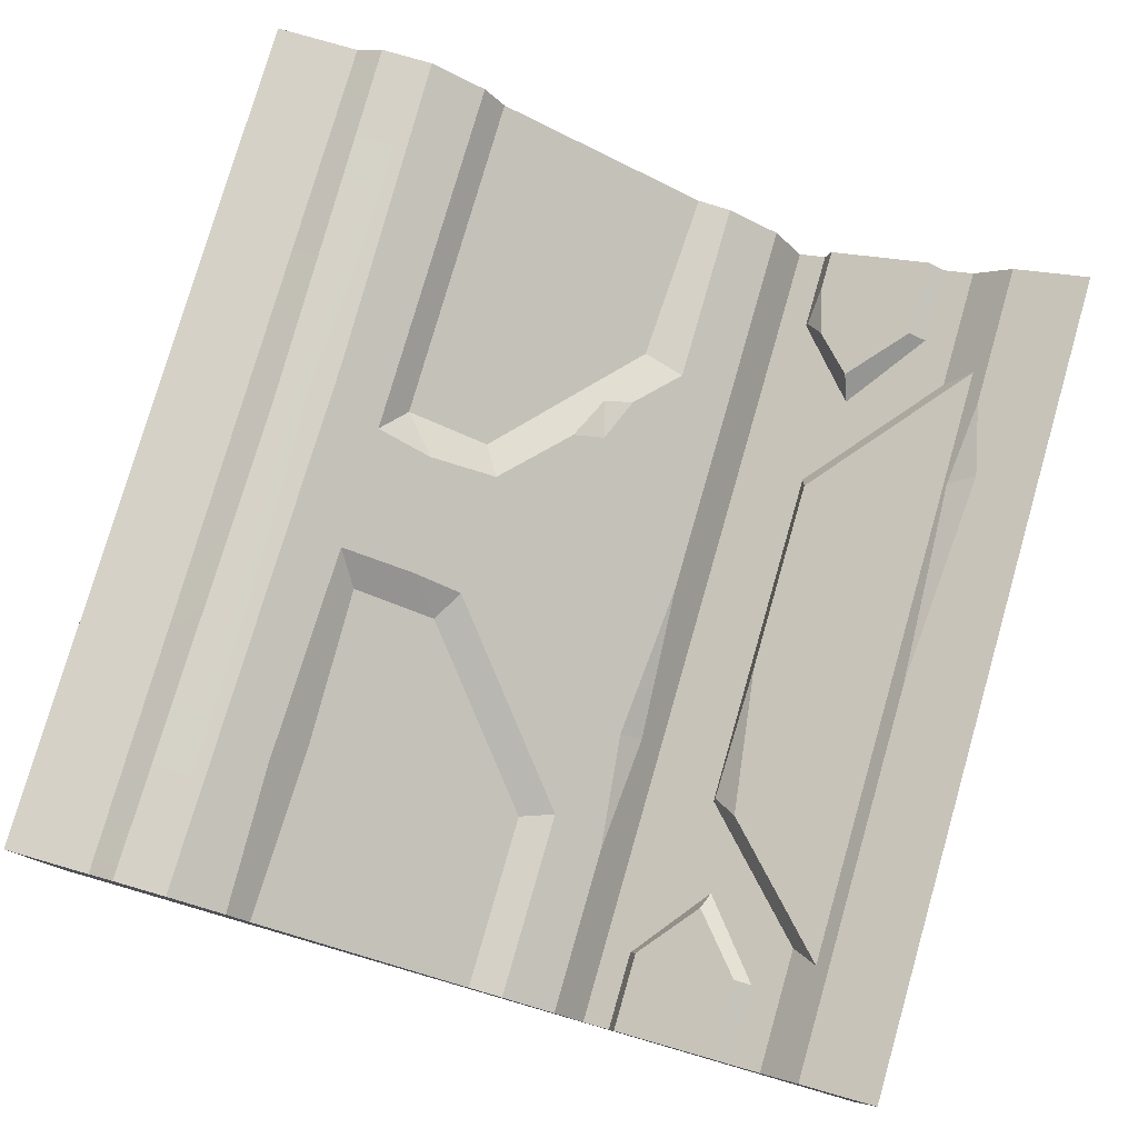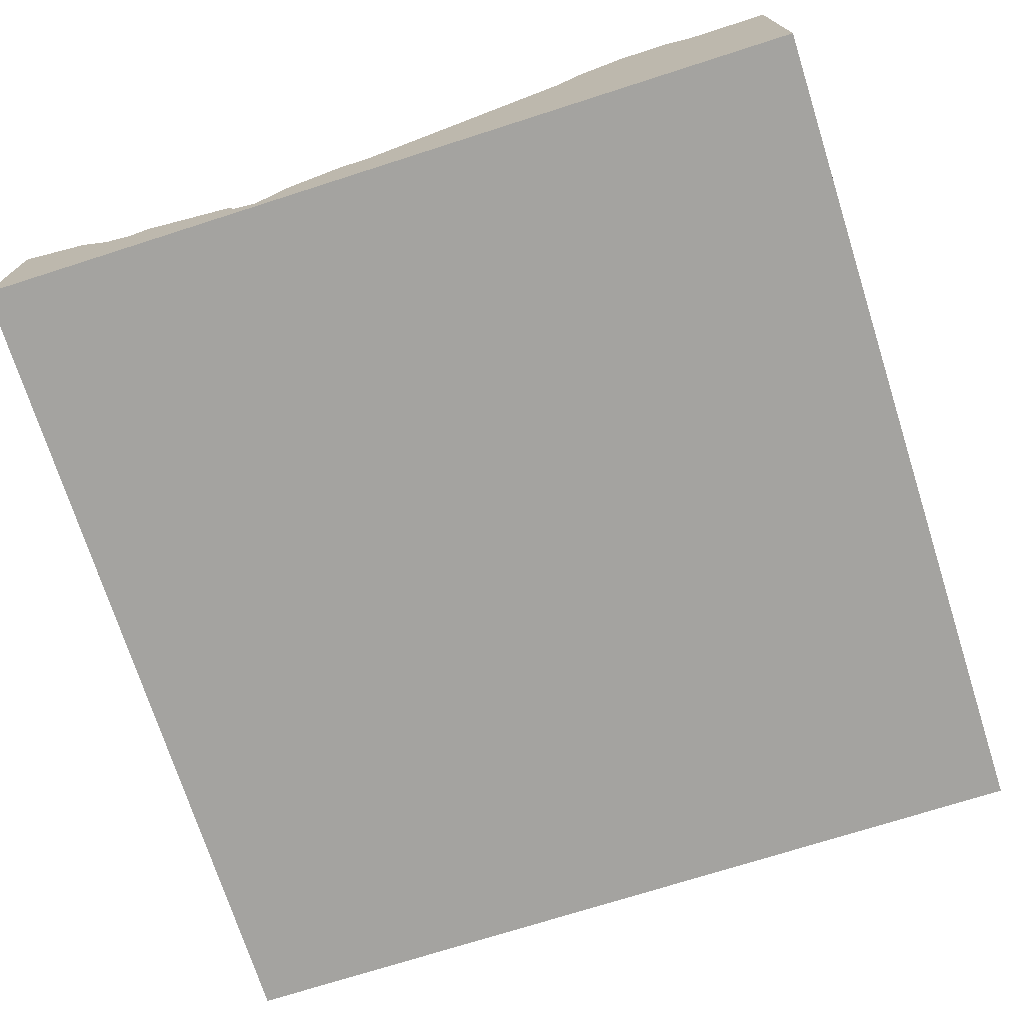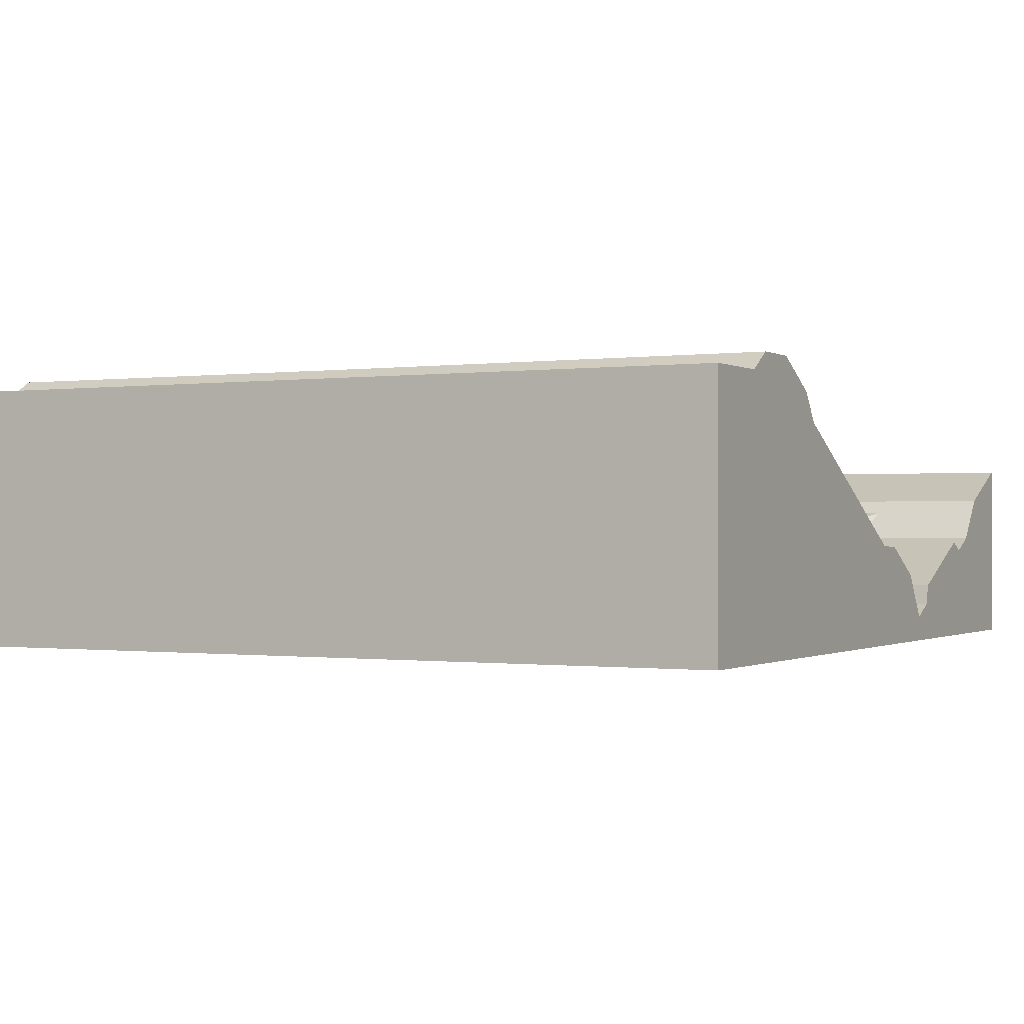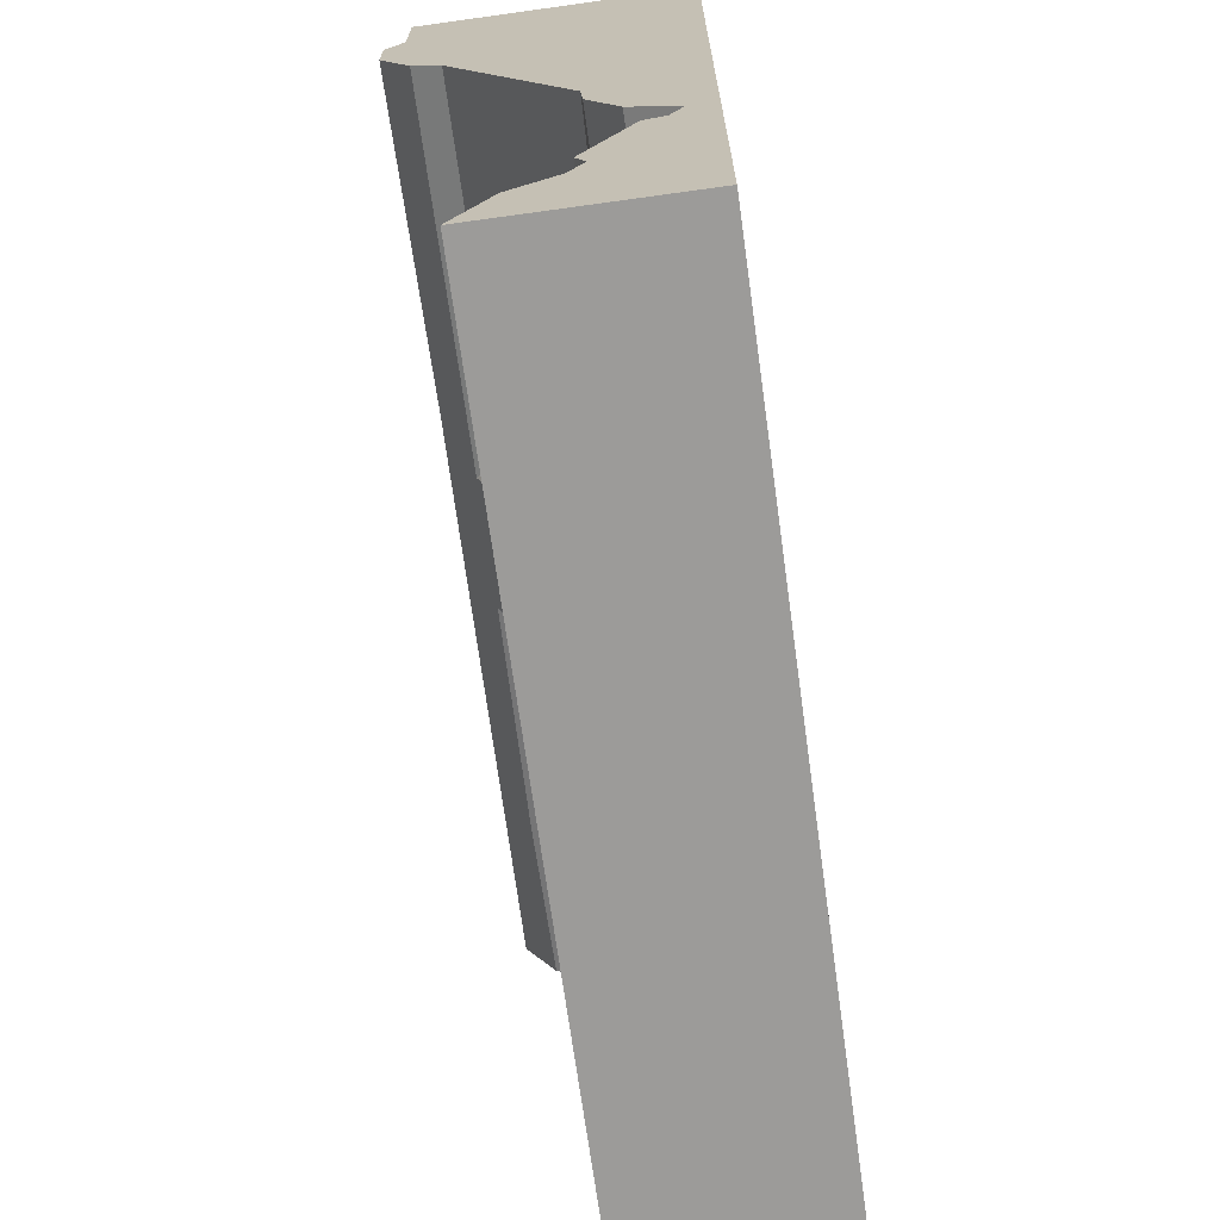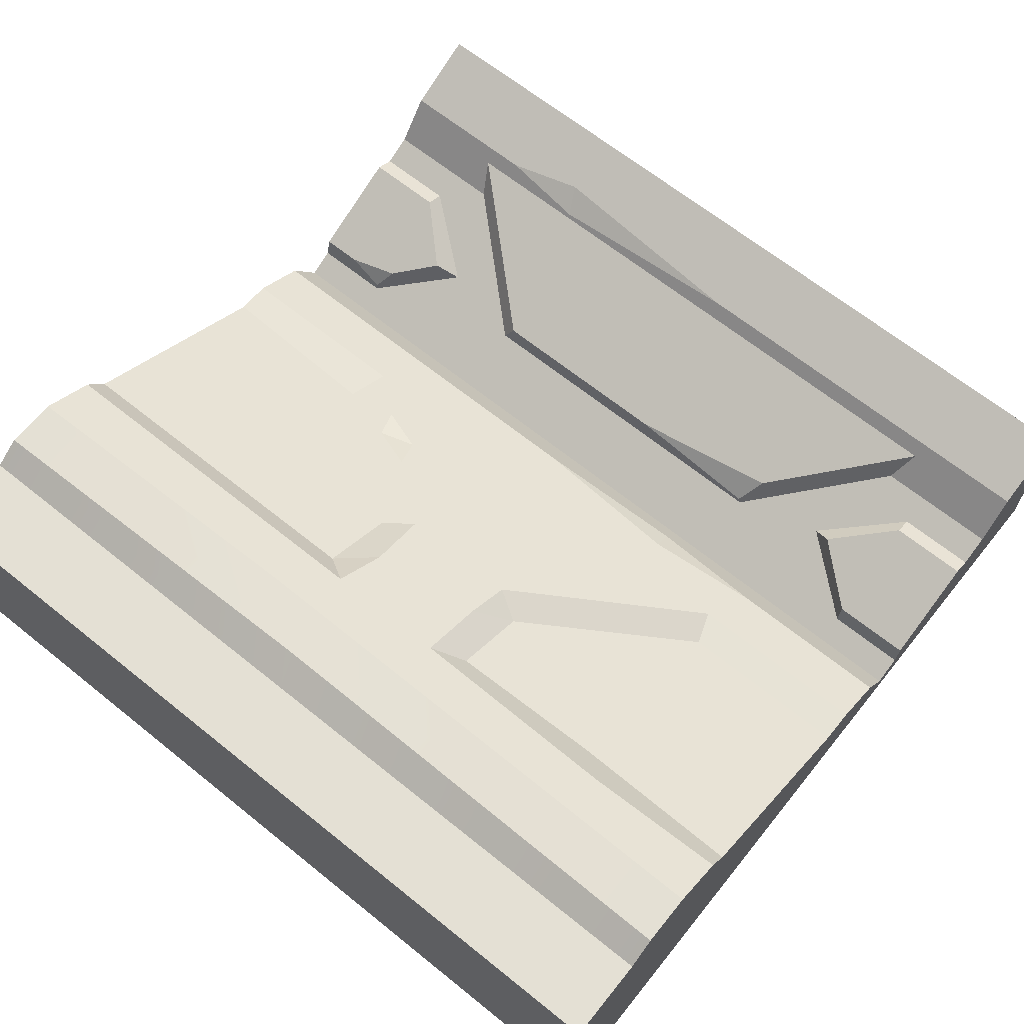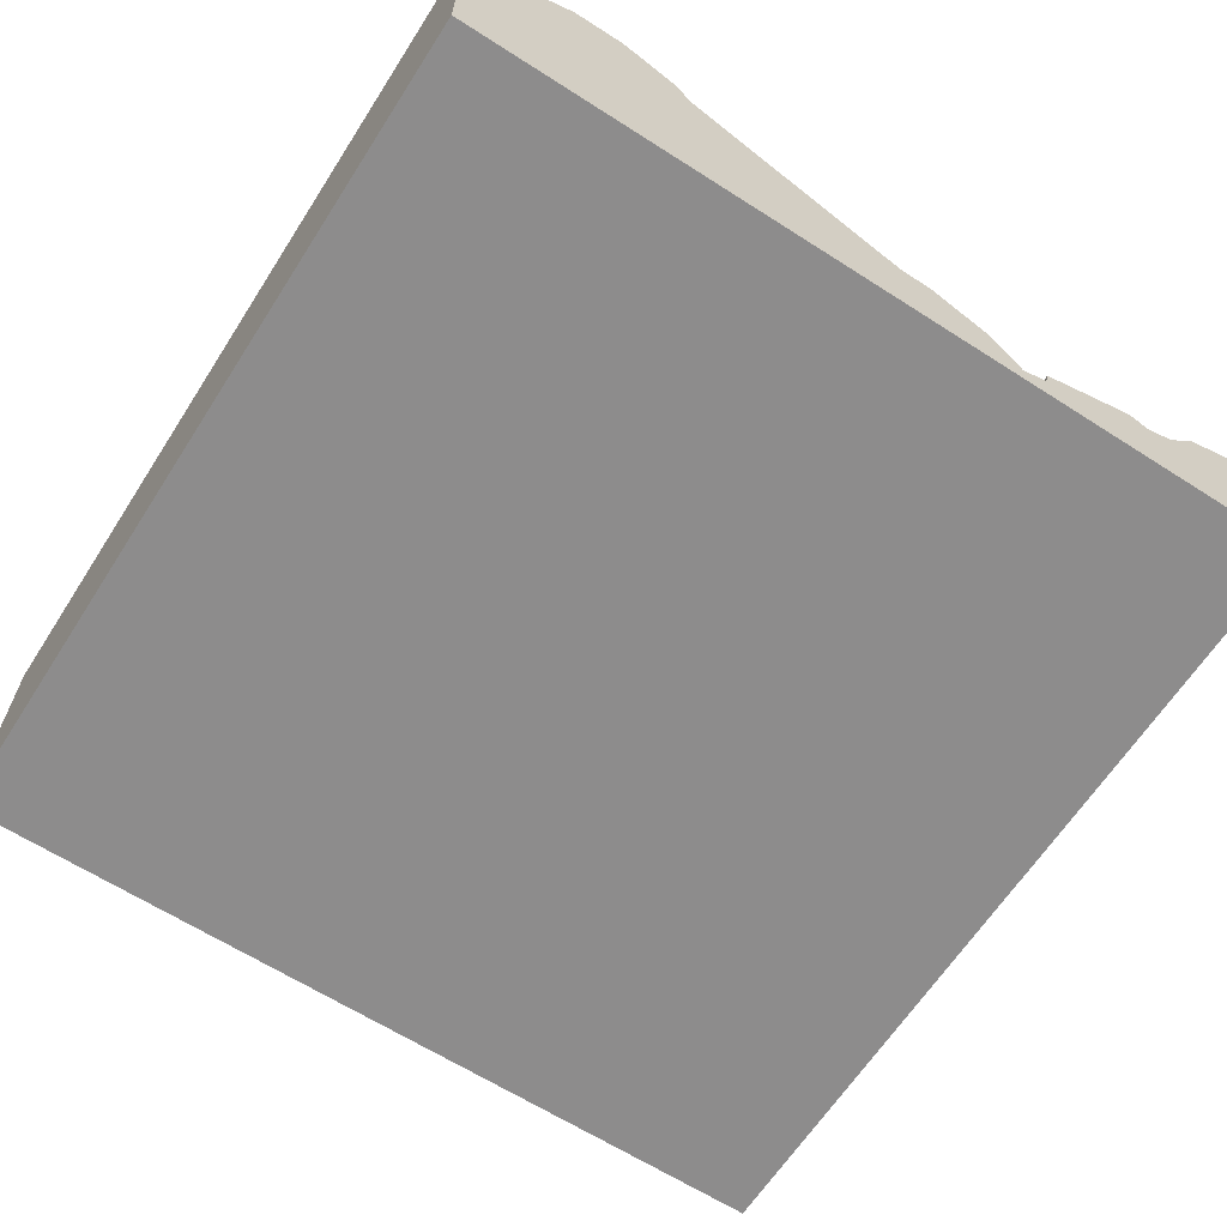
<metadata>
{"format":"obj","ext":"obj","renderer":"f3d","projection":"perspective","resolution":1024,"background":"white","views":[{"elev":78.7,"azim":-73.9,"up":"+Z"},{"elev":-73.0,"azim":107.7,"up":"+Z"},{"elev":-0.5,"azim":-151.9,"up":"+Z"},{"elev":-69.8,"azim":97.9,"up":"+Y"},{"elev":66.1,"azim":-141.1,"up":"+Z"},{"elev":-64.3,"azim":-122.8,"up":"+Z"}]}
</metadata>
<code>
v 0 405 149.6
v 500 405 149.6
v 0 500 -14.24
v 500 500 -14.24
v 0 186.8 27.51
v 500 186.8 27.51
v 500 218.2 45.1
v 389.4 218.2 45.1
v 500 373.5 132.1
v 286 304.7 93.5
v 286 373.5 132.1
v 214 304.7 93.5
v 110.6 218.2 45.1
v 214 373.5 132.1
v 0 218.2 45.1
v 0 373.5 132.1
v 195.8 315.8 89.61
v 103.2 238.4 46.31
v 195.8 362 115.5
v 0 238.4 46.31
v 0 362 115.5
v 500 238.4 46.31
v 395.3 243.3 49.03
v 500 362 115.5
v 304.2 315.8 89.61
v 304.2 362 115.5
v 0 169 0.8661
v 500 169 0.8661
v 500 169 -14.24
v 0 169 -14.24
v 500 500 139.2
v 0 500 139.2
v 500 500 -14.24
v 0 500 -14.24
v 500 435.2 149.6
v 0 435.2 149.6
v 500 451.2 139.2
v 0 451.2 139.2
v 453 153.3 8.26
v 407 117 25.26
v 445.9 143.3 23.58
v 421.4 122.4 33.39
v 453 80.82 42.26
v 453 91.91 47.72
v 500 150.4 20.28
v 500 153.3 8.26
v 500 91.91 47.72
v 500 80.82 42.26
v 456.4 36.44 63.09
v 443.5 40.63 72.02
v 353.2 129.9 19.25
v 346.8 128.2 30.91
v 56.5 40.63 72.02
v 43.62 36.44 63.09
v 140 116.2 36.53
v 146.8 129.9 19.25
v 46.99 80.82 42.26
v 93.03 117 25.26
v 46.99 91.91 47.72
v 82.34 121.1 34
v 46.99 153.3 8.26
v 46.99 150.4 20.28
v 0 91.91 47.72
v 0 80.82 42.26
v 0 150.4 20.28
v 0 153.3 8.26
v 0 0 96.42
v 500 0 96.42
v 0 8e-06 -14.24
v 500 8e-06 -14.24
v 0 63.74 50.28
v 500 63.74 50.28
v 0 43.41 75.89
v 500 43.41 75.89
v 229.8 128.2 30.91
v 148.4 129.5 22.06
v 215.2 332.1 108.8
v 282.1 342.5 114.7
v 236.4 43.41 75.89
v 413.1 43.41 75.89
v 368.1 33.83 80.42
v 361.1 48.33 69.69
v 476.1 150.4 20.28
v 453.3 152.5 11.6
v 361.2 241.9 58.33
v 327.9 269.7 73.89
v 333.6 252.2 64.1
v 355.8 258.4 63.54
v 103.2 360 114.4
v 84.88 375.9 133.3
v 264.4 186.8 27.51
v 98.91 186.8 27.51
v 168.7 194.5 31.78
v 170.4 181.4 19.35
v 313 402.1 148.1
v 274.3 432.5 149.6
v 265.4 451.2 139.2
f 92 5 27 94
f 27 28 94
f 91 94 28 6
f 3 4 29 30
f 18 89 21 20
f 22 24 23
f 25 23 24 26
f 8 6 7
f 14 11 95 1
f 13 8 85 87
f 87 86 13
f 13 86 10 12
f 90 1 16
f 13 5 92 93
f 6 8 91
f 91 8 13 93
f 13 12 17 18
f 17 77 14 19
f 89 90 16 21
f 15 13 18 20
f 8 7 22 23
f 24 9 11 26
f 85 8 23 88
f 25 10 86 88
f 23 25 88
f 11 78 26
f 11 14 77 78
f 5 13 15
f 9 2 11
f 21 16 1 3
f 28 22 7 6
f 20 27 5 15
f 3 30 27 20
f 3 20 21
f 24 4 2 9
f 28 29 4 22
f 4 24 22
f 32 31 33 34
f 36 96 97 38
f 35 4 37
f 3 36 38
f 2 4 35
f 3 1 36
f 1 95 96 36
f 38 97 32
f 3 38 32 34
f 4 3 34 33
f 37 4 33 31
f 44 43 48 47
f 83 84 41
f 40 43 44 42
f 46 45 47 48
f 75 76 55
f 54 49 50 53
f 49 51 52 50
f 62 61 66 65
f 63 64 57 59
f 59 62 65 63
f 57 58 60 59
f 58 61 62 60
f 59 60 62
f 64 63 65 66
f 67 69 70 68
f 28 27 71 72
f 71 73 79 82
f 71 82 72
f 72 82 80 74
f 68 81 67
f 67 81 79 73
f 80 81 68 74
f 71 69 67 73
f 70 72 74 68
f 29 28 72 70
f 30 29 70 69
f 27 30 69 71
f 53 50 52 75
f 75 55 53
f 52 51 56 76
f 52 76 75
f 56 54 53 76
f 53 55 76
f 12 77 17
f 78 77 12 10
f 26 78 10 25
f 80 82 81
f 81 82 79
f 83 41 42 44
f 83 44 47 45
f 46 39 84 83
f 45 46 83
f 40 42 39
f 84 39 42 41
f 87 88 86
f 85 88 87
f 18 17 19 89
f 19 14 90 89
f 14 1 90
f 93 94 91
f 92 94 93
f 95 11 2
f 96 95 2 35
f 97 96 35 37
f 32 97 37 31

</code>
